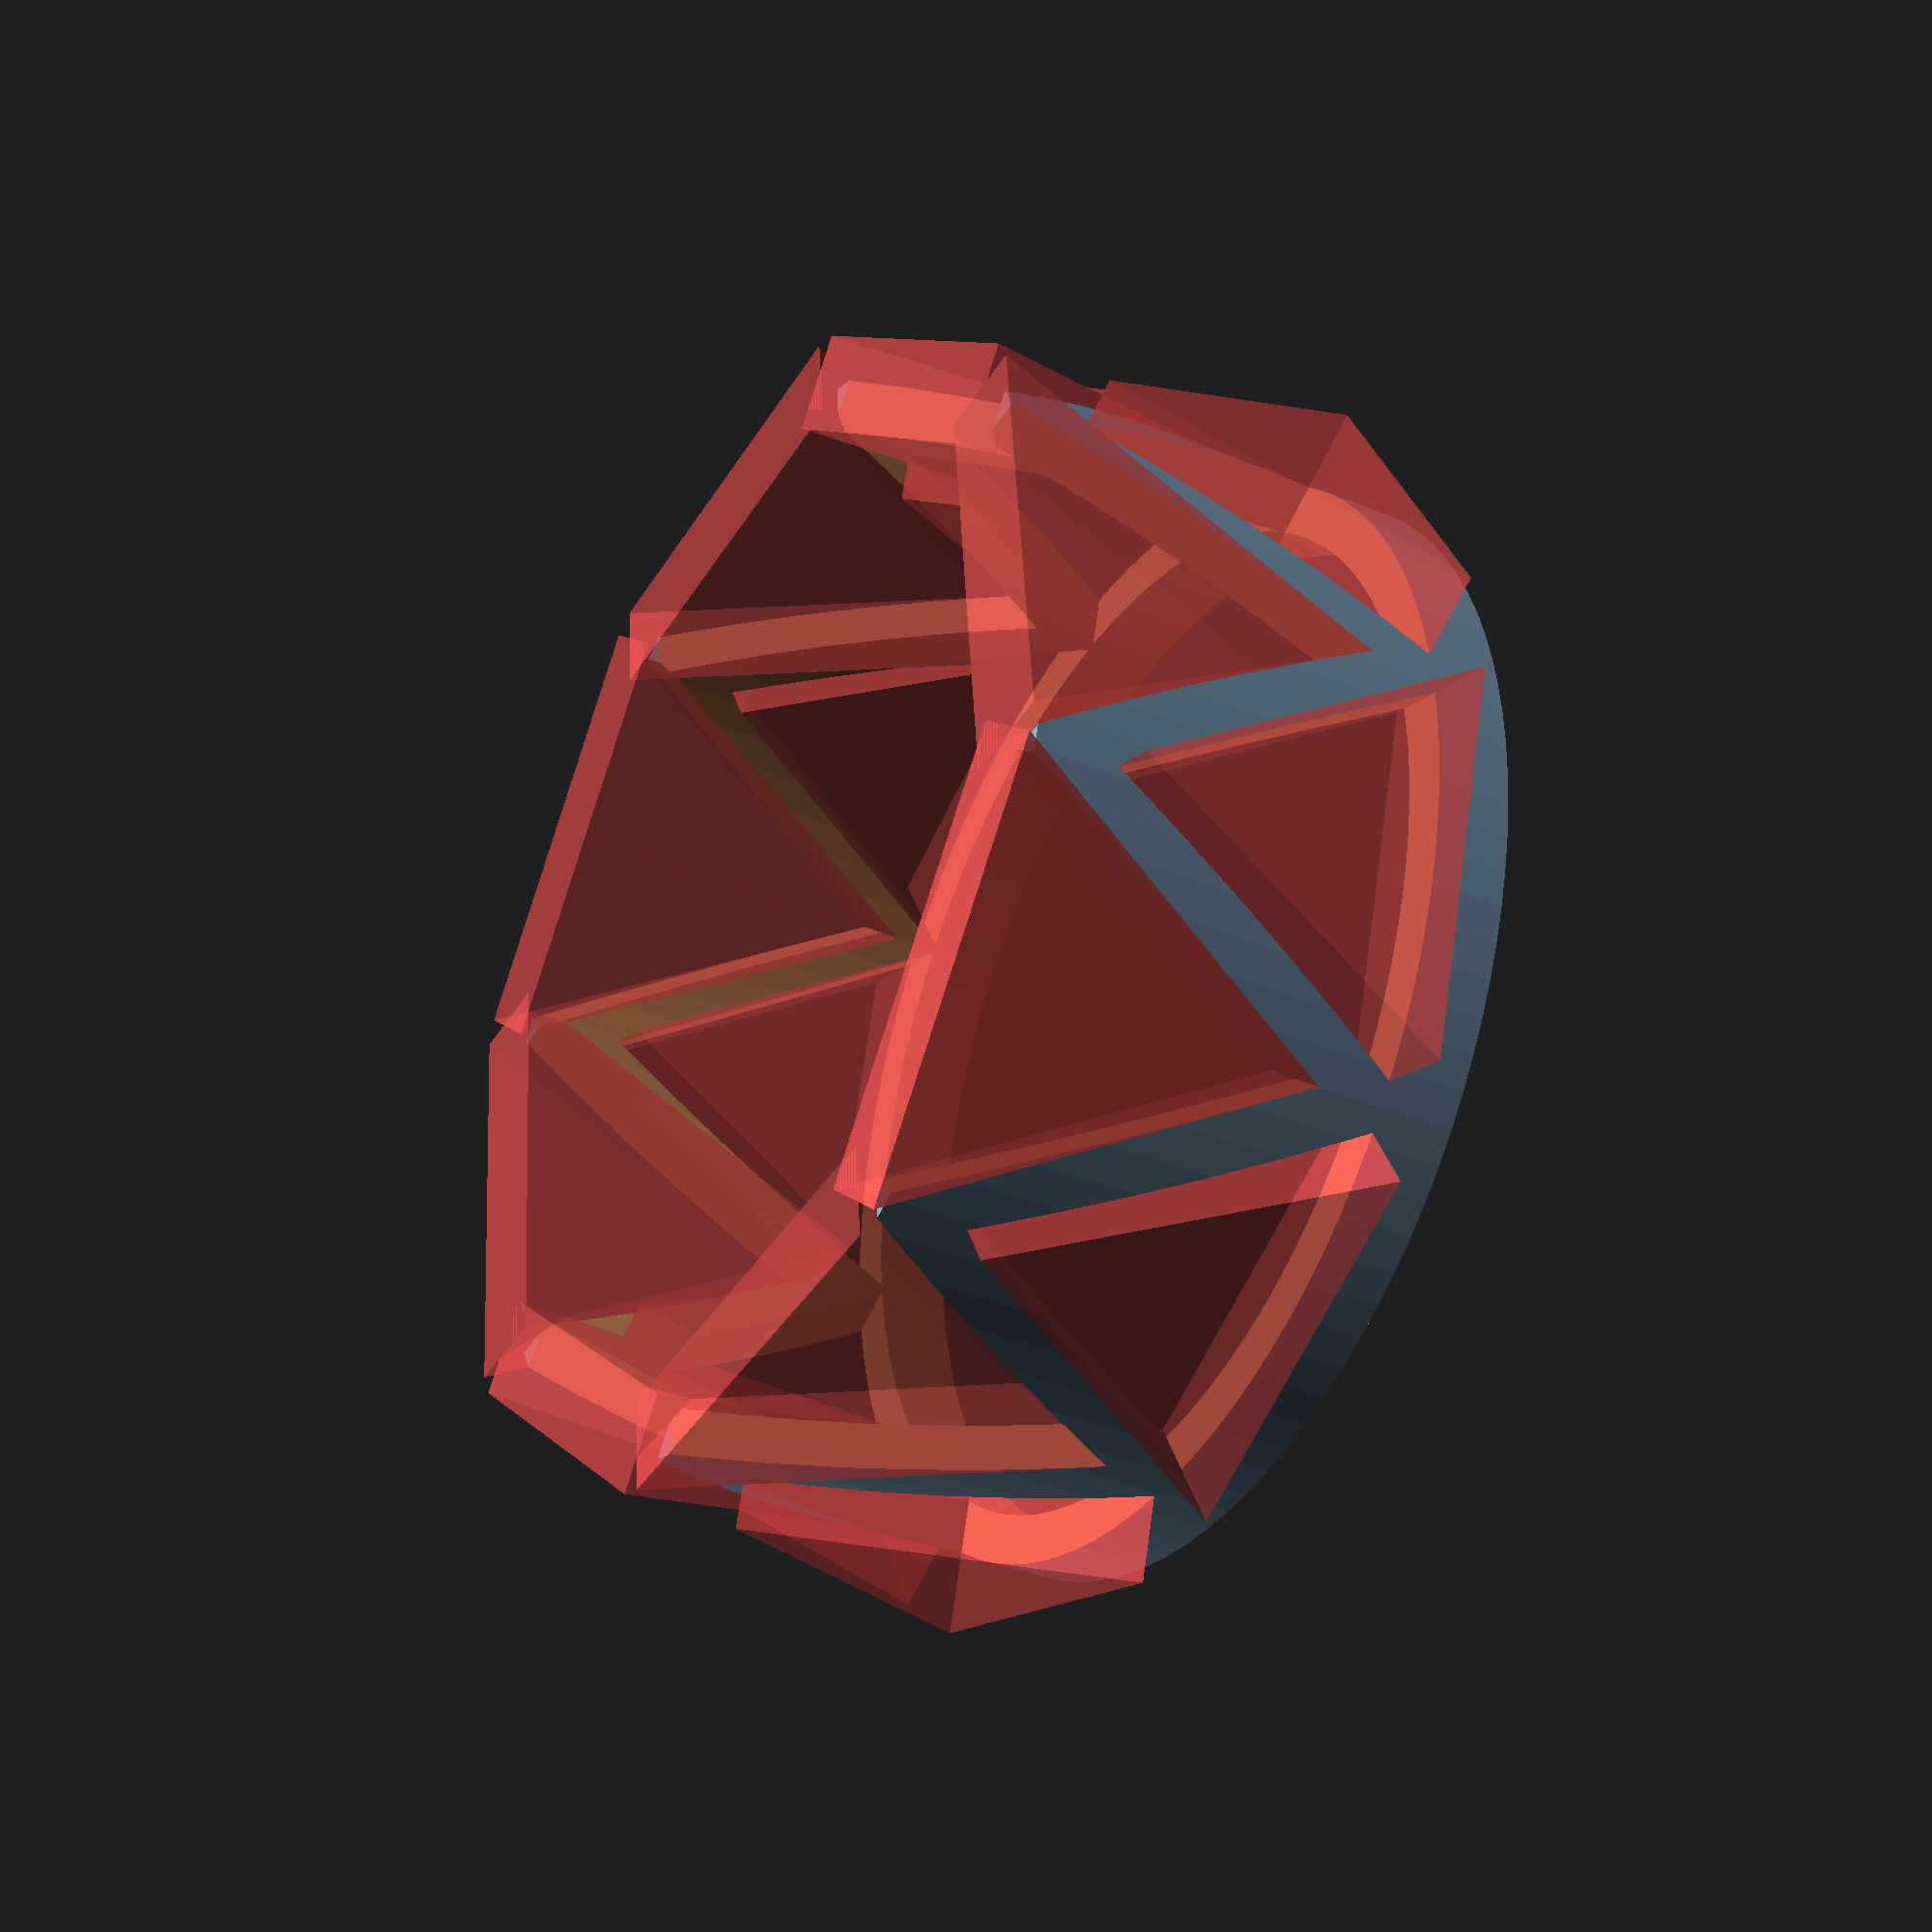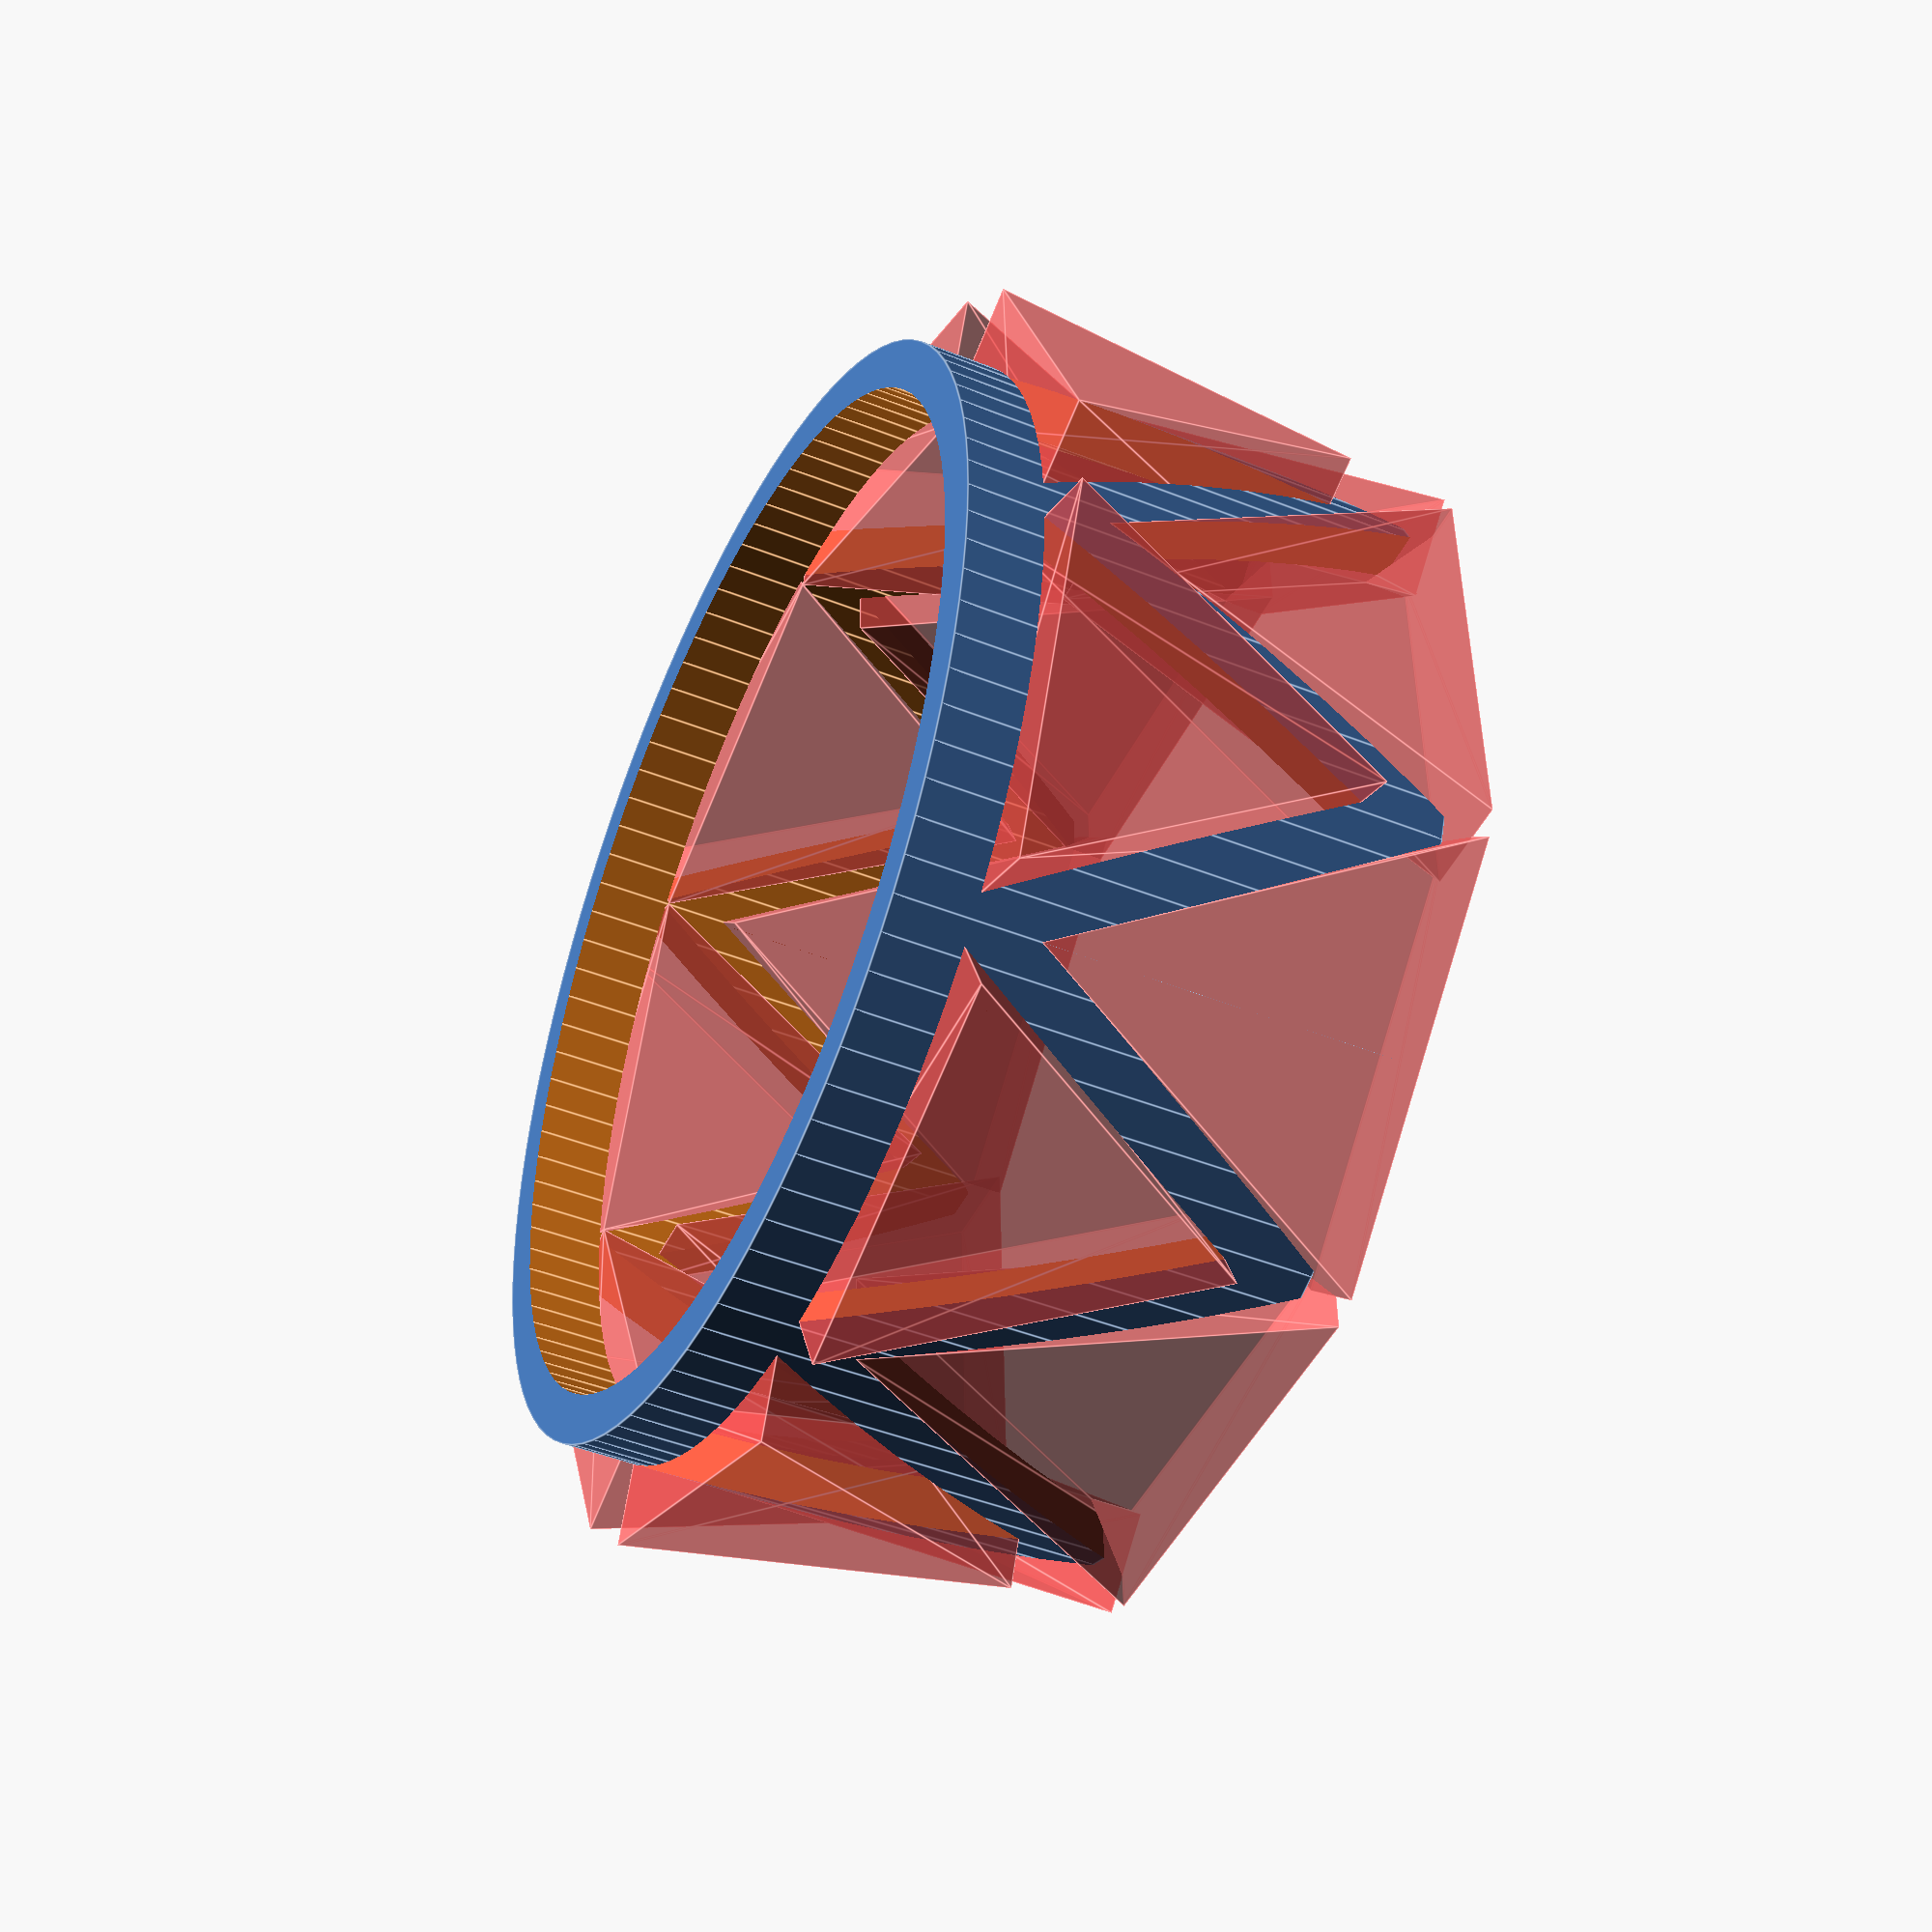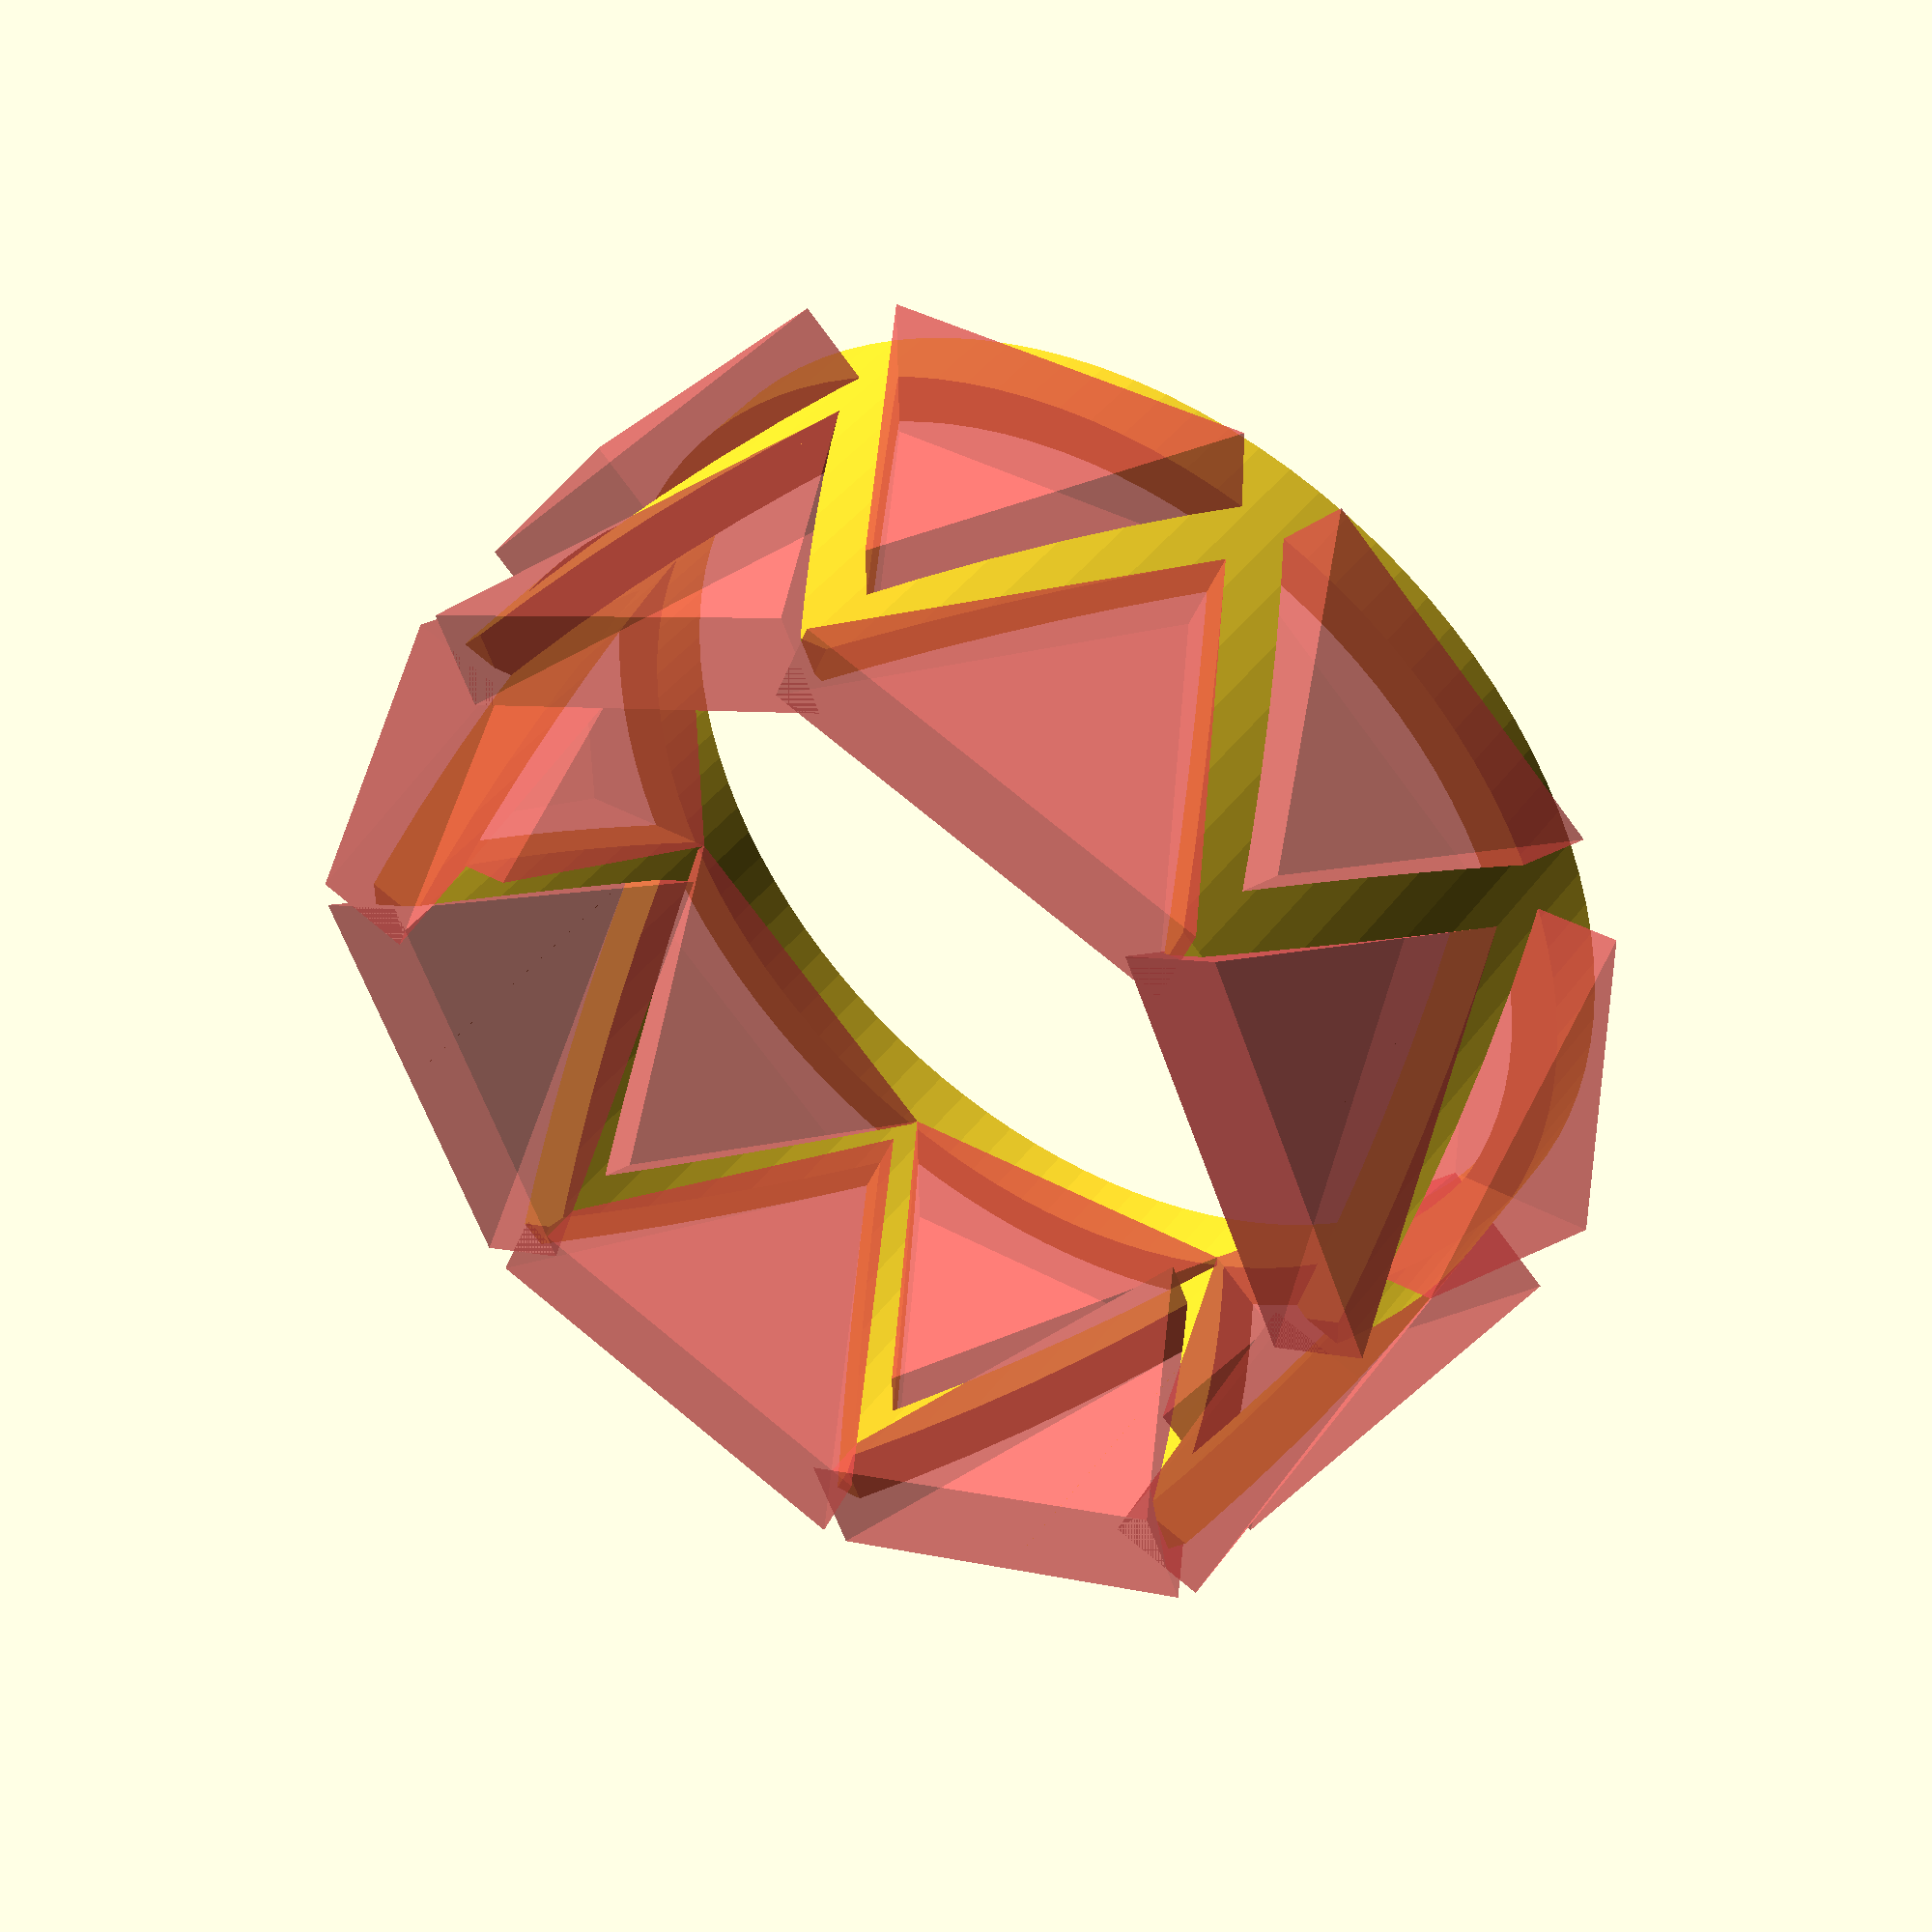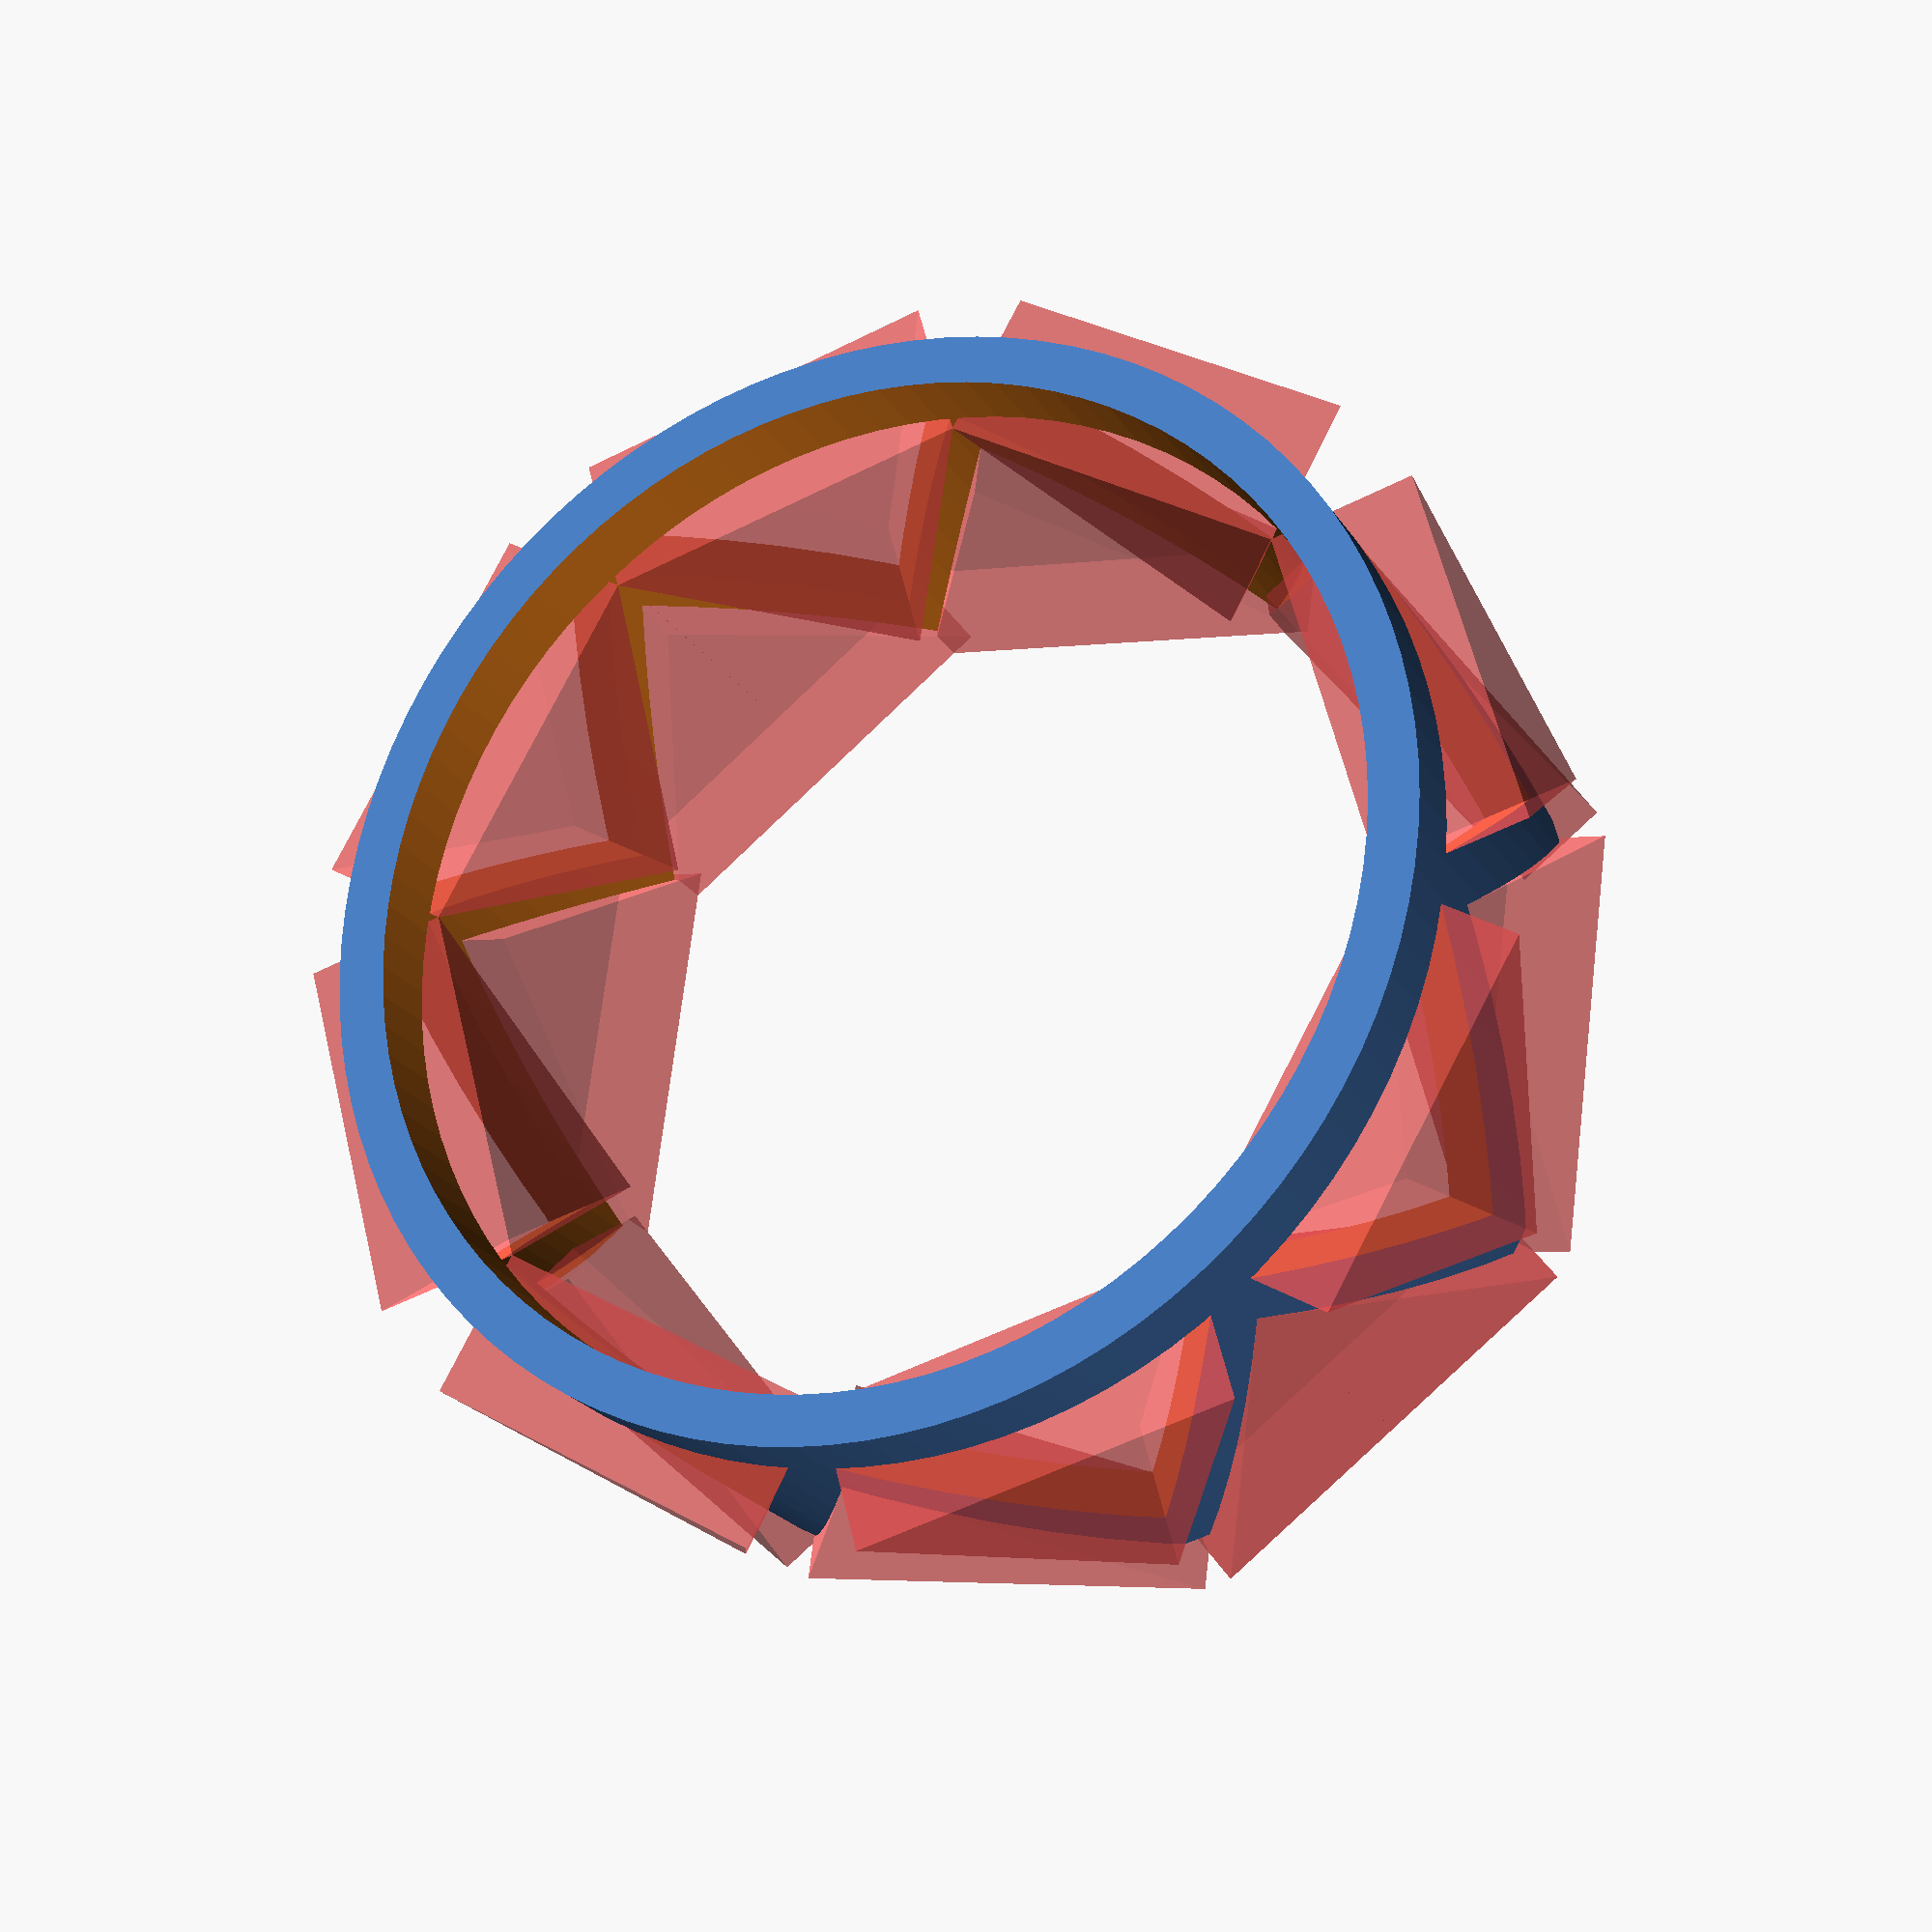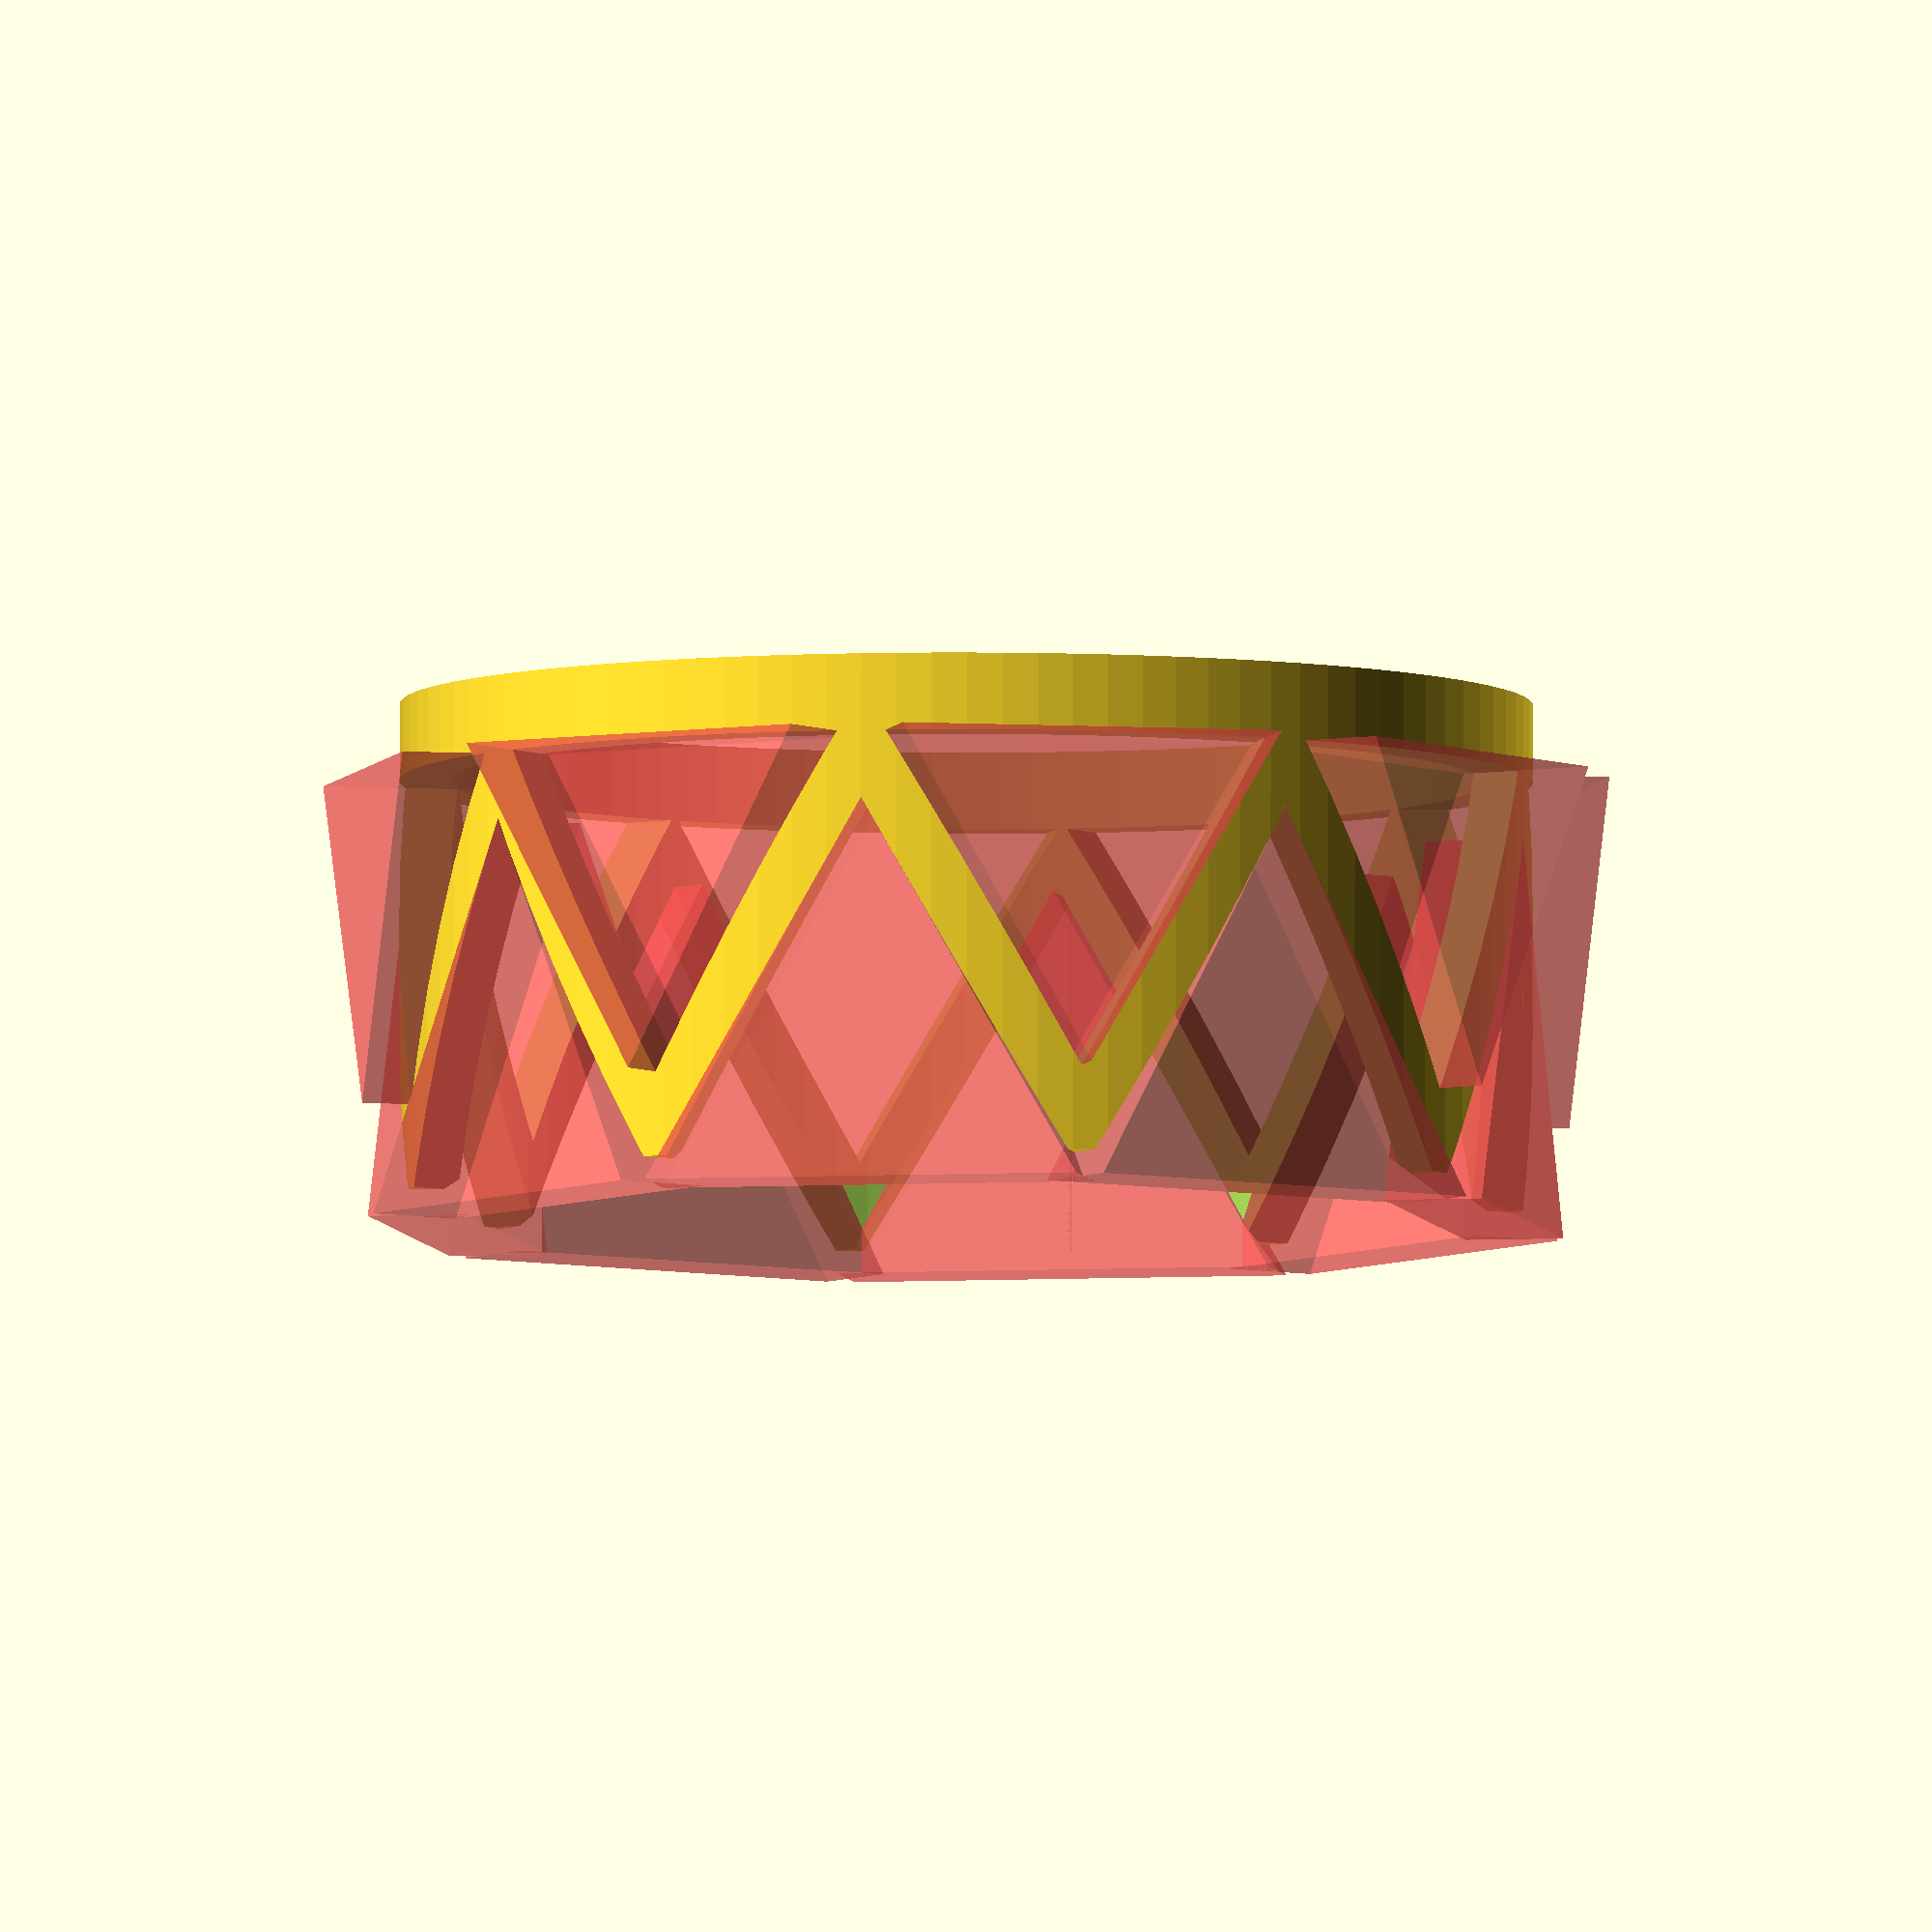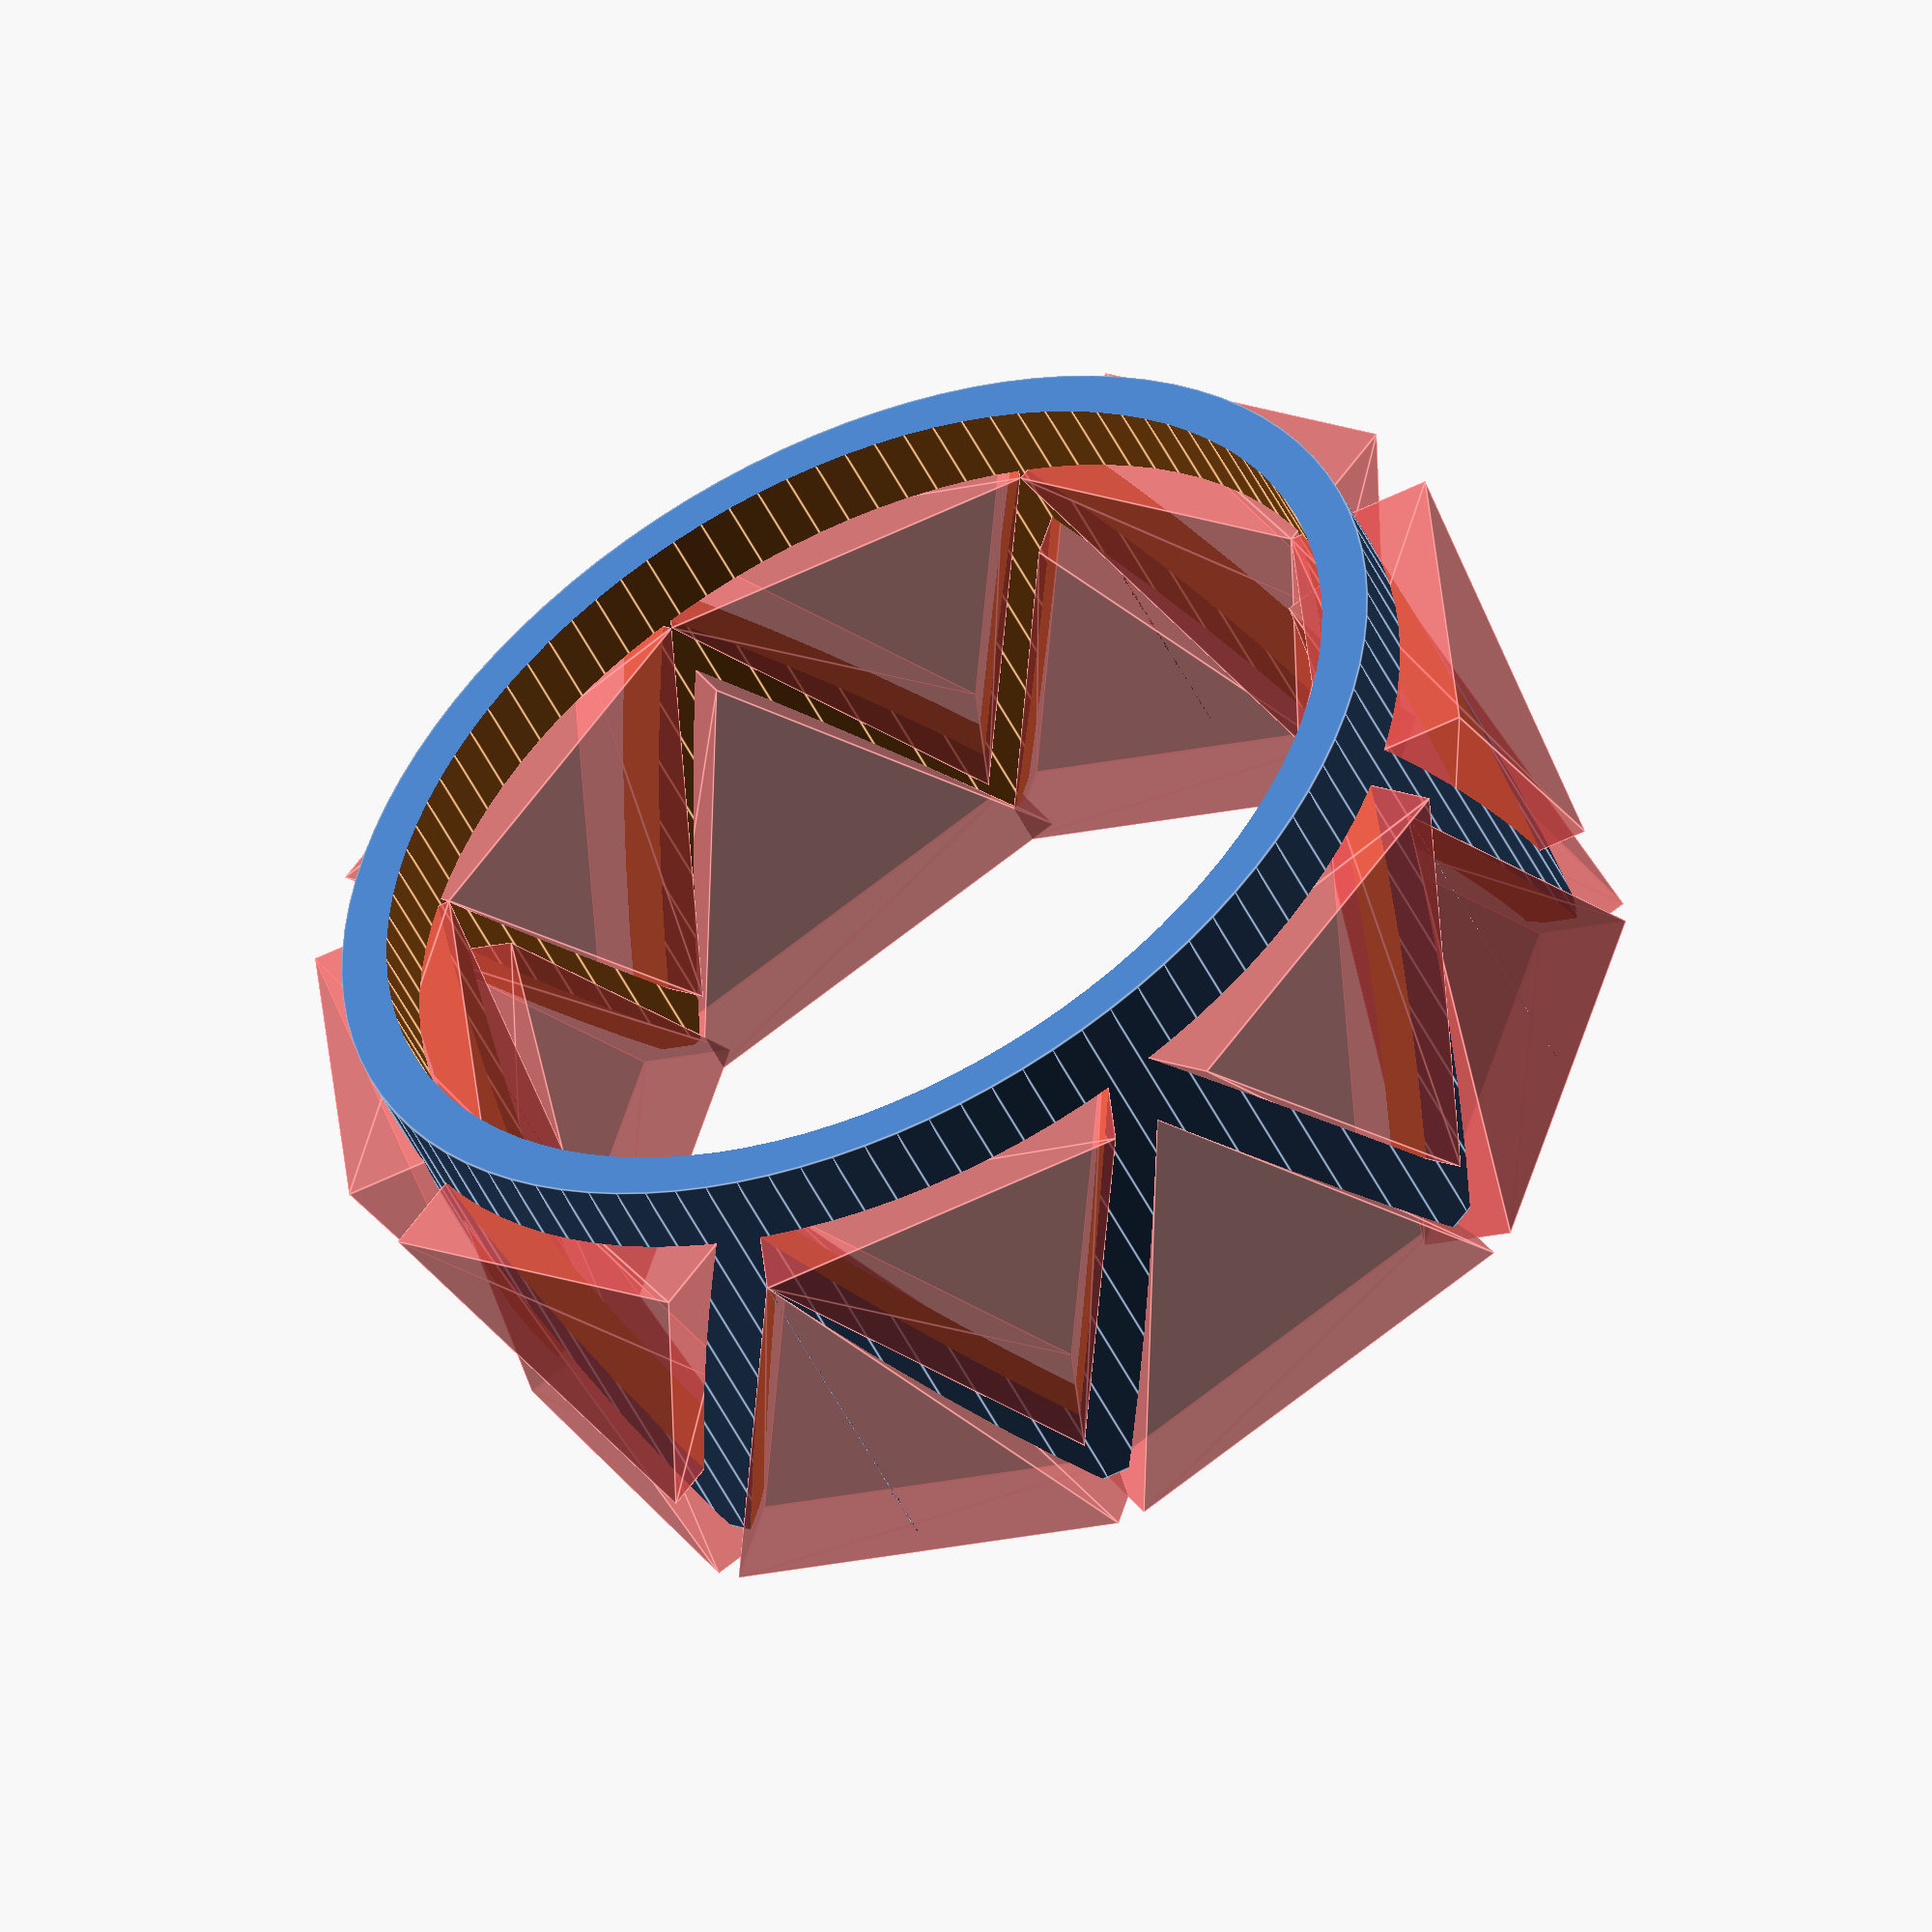
<openscad>


// cylinder quality
cq = 100;

thickness = 5;
outer_radius = 57;
inner_radius = outer_radius - thickness;
height = 50;
degs = 45;

module punch() {
 translate([inner_radius - (thickness), 0,height-thickness*2])
  rotate([0,90,0])
   linear_extrude(height=thickness * 2)
    circle(r=(height-thickness)/2 + 3, $fn=3);
}
module punch_up() {
 translate([inner_radius + (thickness*2), 0,(height/2) - thickness - 1])
 rotate([0,-90,0])
   linear_extrude(height=thickness * 3)
    circle(r=(height  -thickness)/2, $fn=3);
}

 difference() {
   cylinder(r=outer_radius, h=height, $fn=cq);
   translate([0,0,-1]) cylinder(r=inner_radius, h=height + 2, $fn=cq);
   for (z = [0 : degs : 360]) {
    #rotate([0,0,z]) punch();
   }
   for (z = [(degs/2) : degs : 360]) {
    #rotate([0,0,z]) punch_up();
   }
 }

/*
// stackable rim:
translate([0,0,height]) {
 difference() {
   cylinder(r1=outer_radius, r2=outer_radius + 4, h=thickness * 2, $fn=cq);
   translate([0,0,-1]) cylinder(r1=inner_radius, r2=inner_radius - 4, h=thickness * 2 + 2, $fn=cq);
   #translate([0,0,thickness])
    difference() {
     cylinder(r=outer_radius, h=thickness, $fn=cq);
     translate([0,0,-1]) cylinder(r=inner_radius, h=thickness + 2, $fn=cq);
  }
 }
}
*/

</openscad>
<views>
elev=214.6 azim=219.1 roll=119.4 proj=p view=solid
elev=224.7 azim=226.6 roll=295.0 proj=p view=edges
elev=137.4 azim=156.7 roll=146.5 proj=p view=wireframe
elev=22.2 azim=127.4 roll=203.8 proj=p view=solid
elev=275.3 azim=349.3 roll=0.1 proj=o view=solid
elev=49.9 azim=163.1 roll=205.2 proj=o view=edges
</views>
